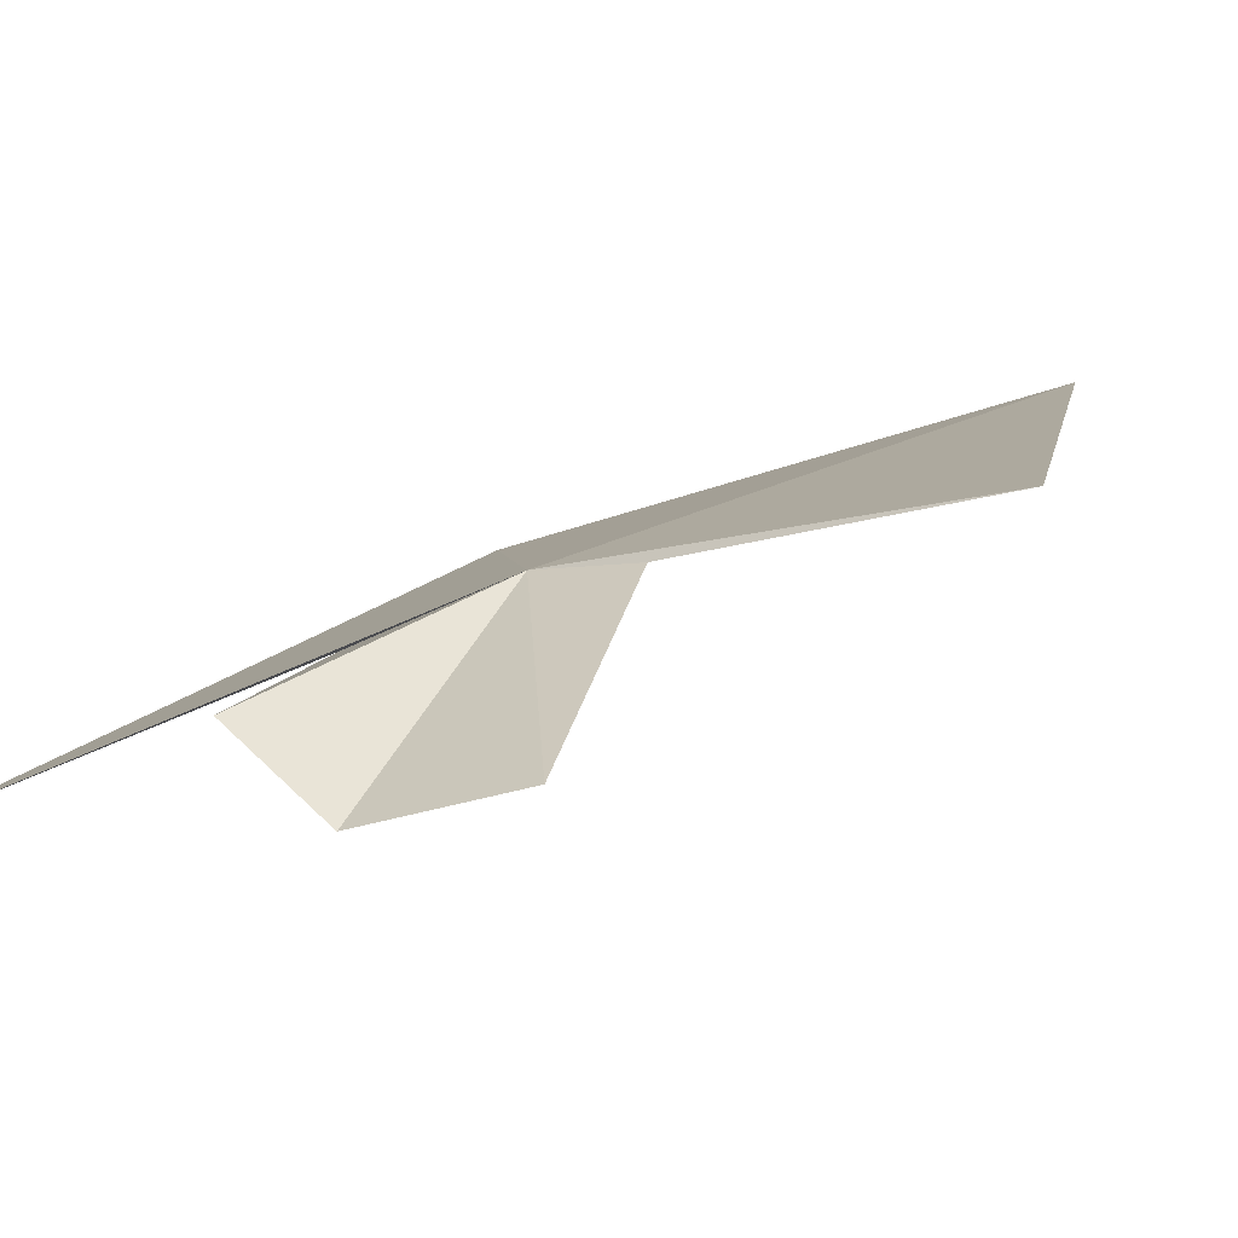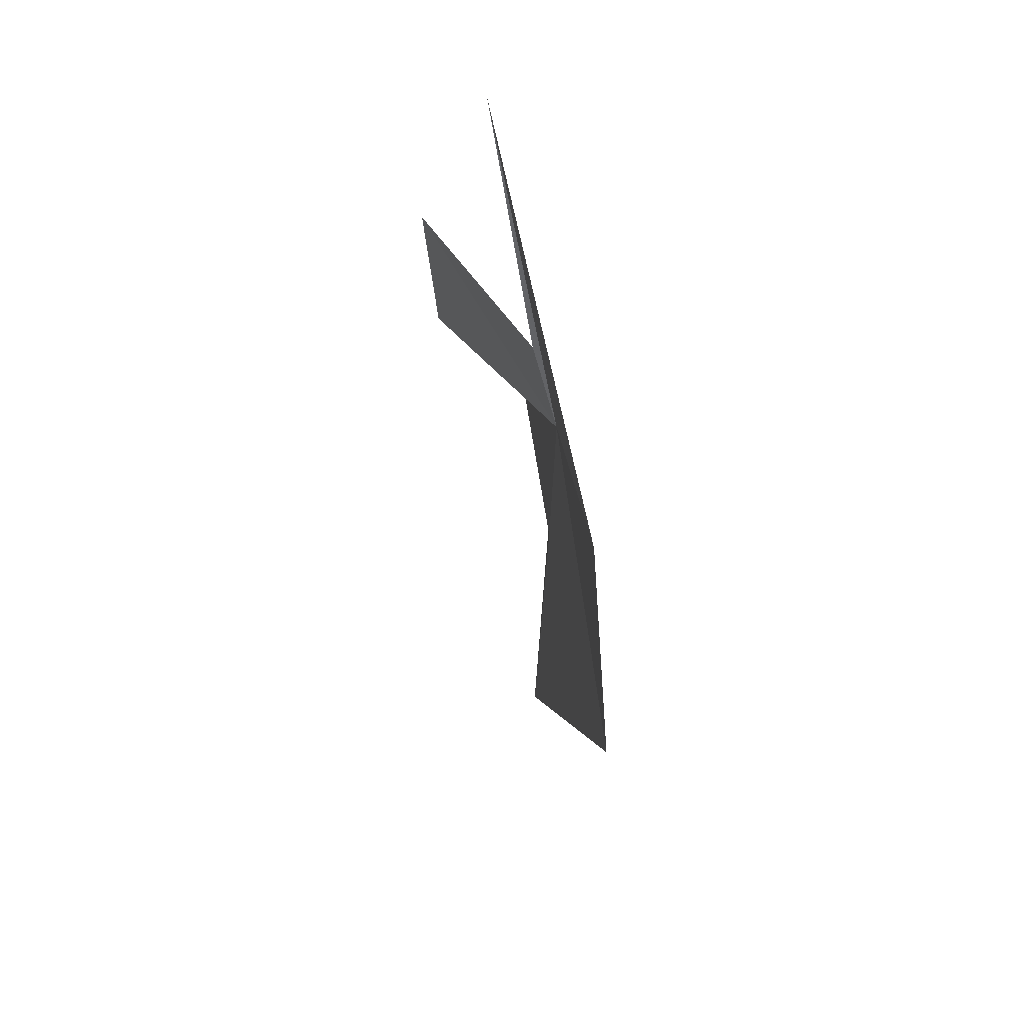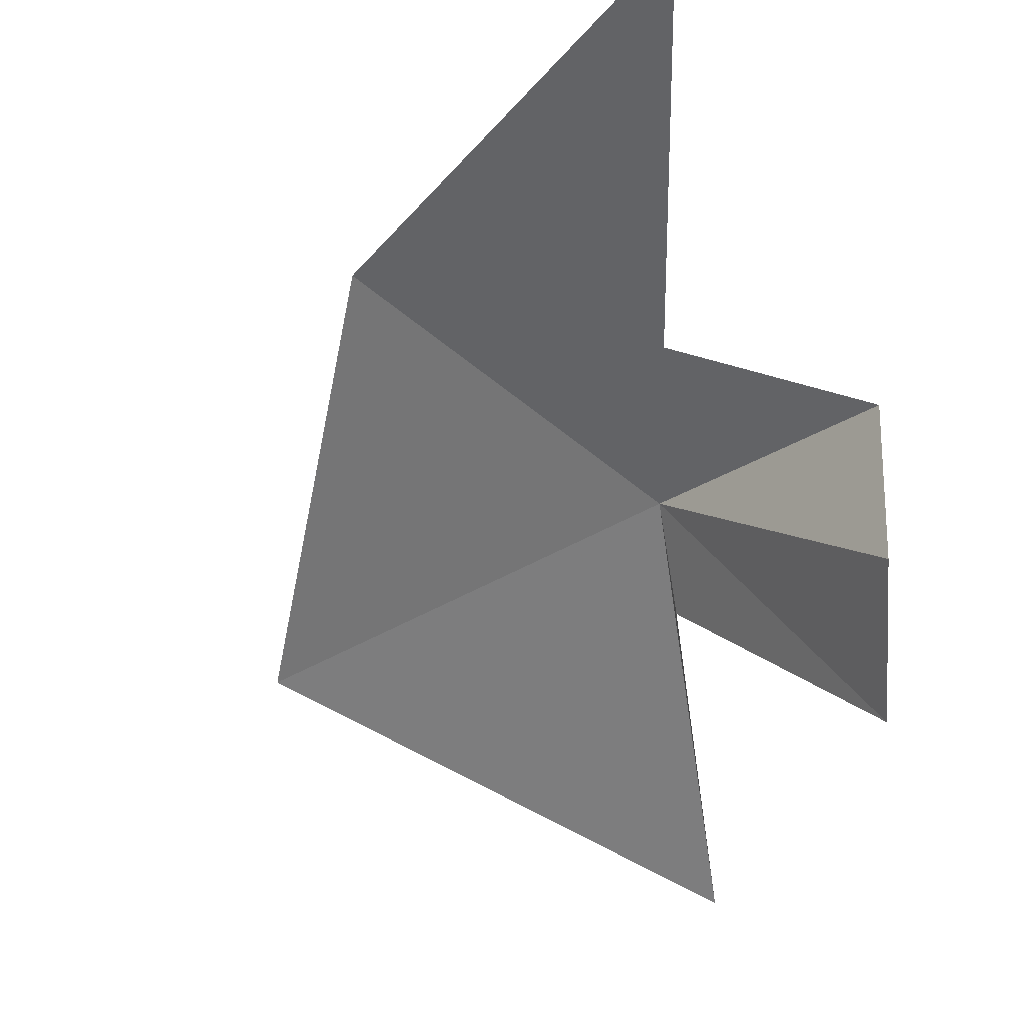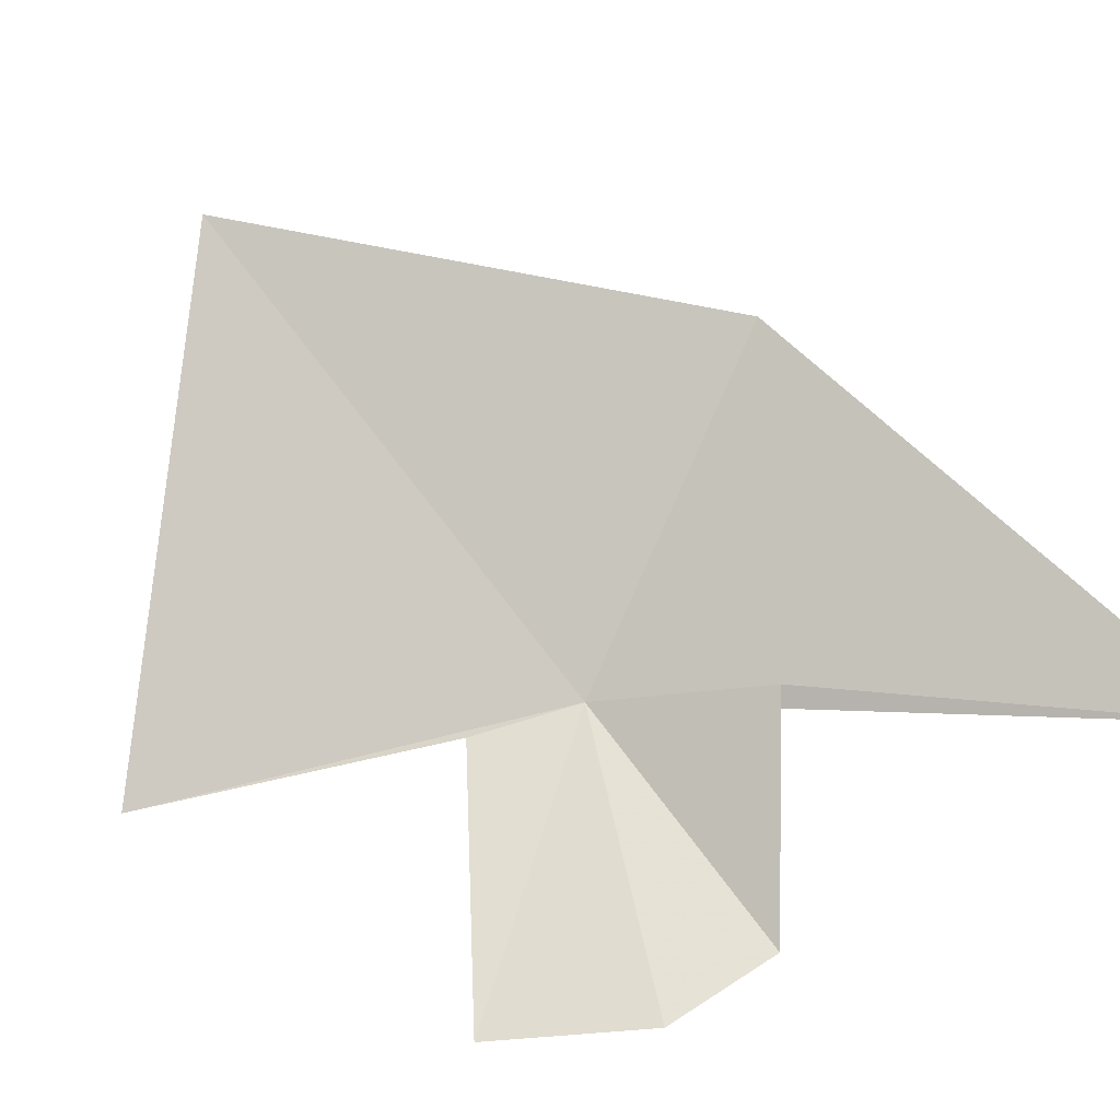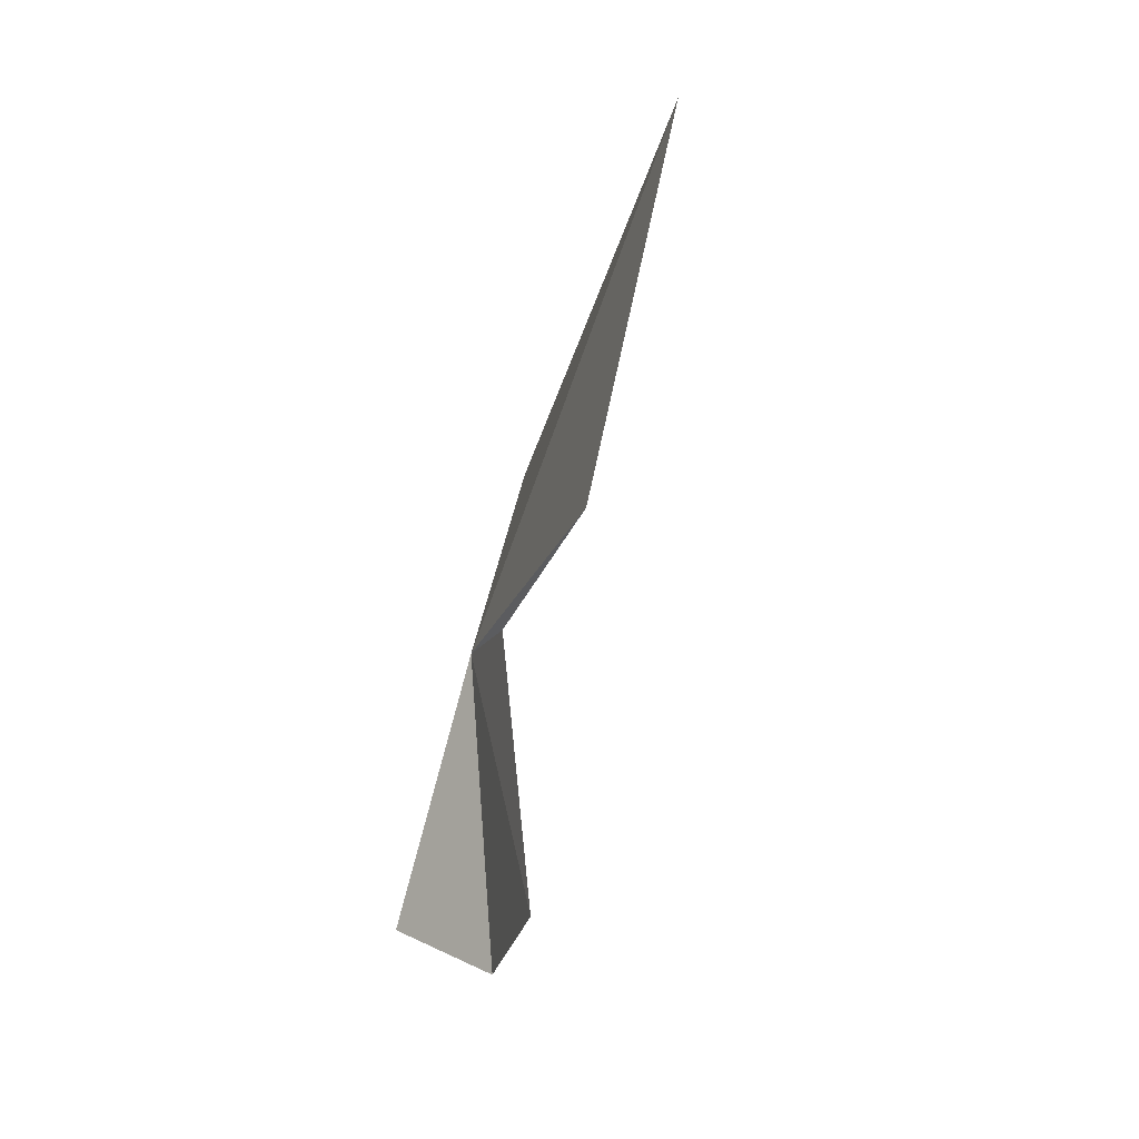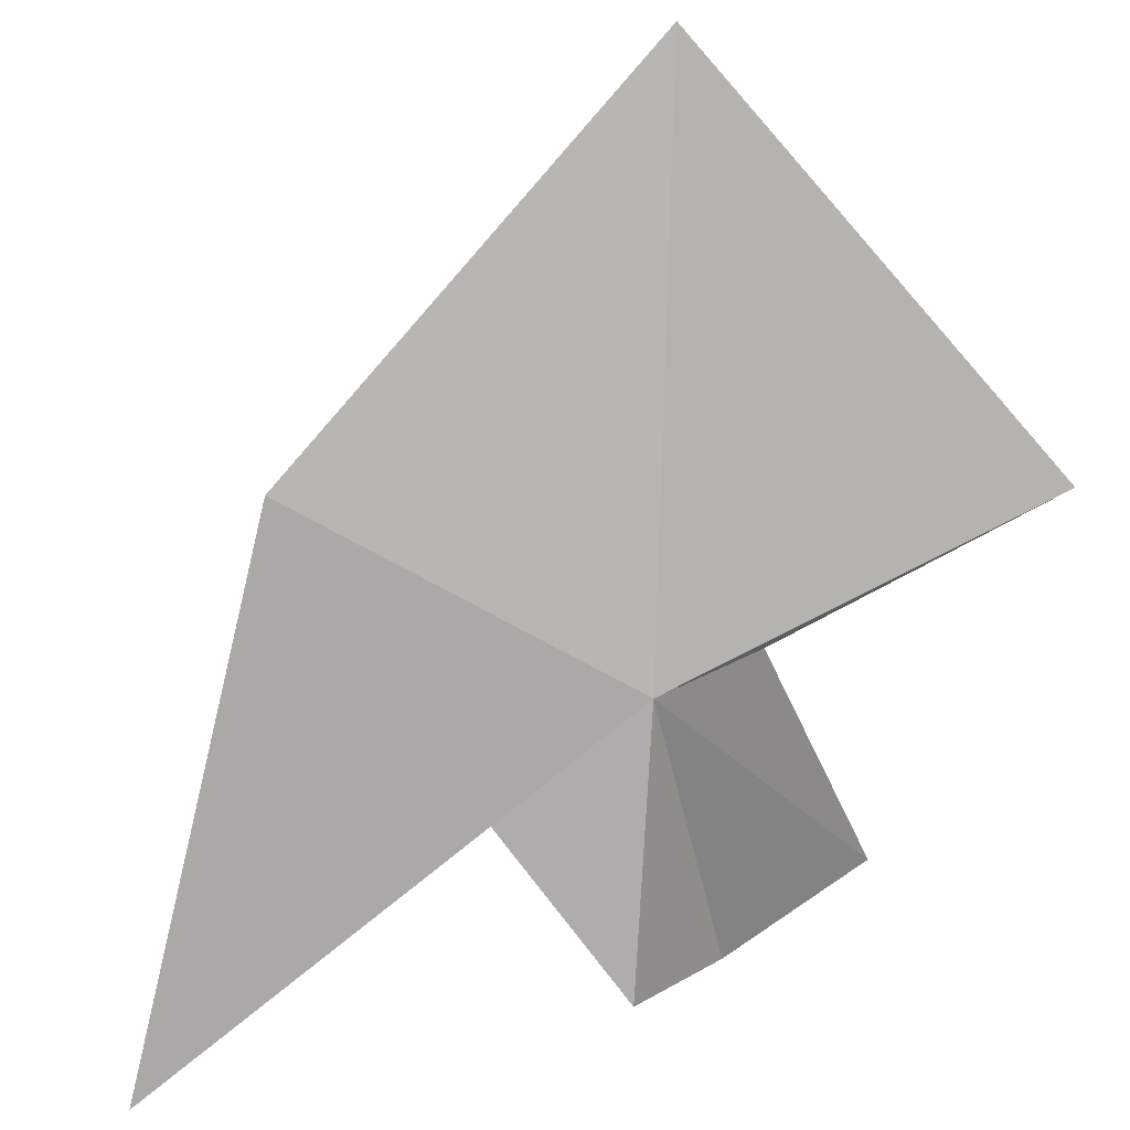
<metadata>
{"format":"obj","ext":"obj","renderer":"f3d","projection":"perspective","resolution":1024,"background":"white","views":[{"elev":-19.9,"azim":-40.2,"up":"+Y"},{"elev":25.6,"azim":115.1,"up":"+Z"},{"elev":-67.1,"azim":-155.2,"up":"+Y"},{"elev":-63.8,"azim":119.5,"up":"+Y"},{"elev":79.6,"azim":-41.6,"up":"+Z"},{"elev":71.1,"azim":-102.1,"up":"+Y"}]}
</metadata>
<code>
v 4.459 21.4 1.583
v 3.974 21.13 0.5022
v 4.346 21.33 1.228
v 5.507 21.94 1.844
v 4.871 21.72 0.9738
v 3.972 21.09 1.445
v 4.19 20.9 1.968
v 4.521 21.36 1.807
v 4.713 21.34 2.456
v 4.063 20.88 1.646
f 1 3 2
f 1 5 4
f 1 6 3
f 1 8 7
f 1 9 8
f 1 10 6
f 1 7 10
f 1 2 5
f 1 4 9

</code>
